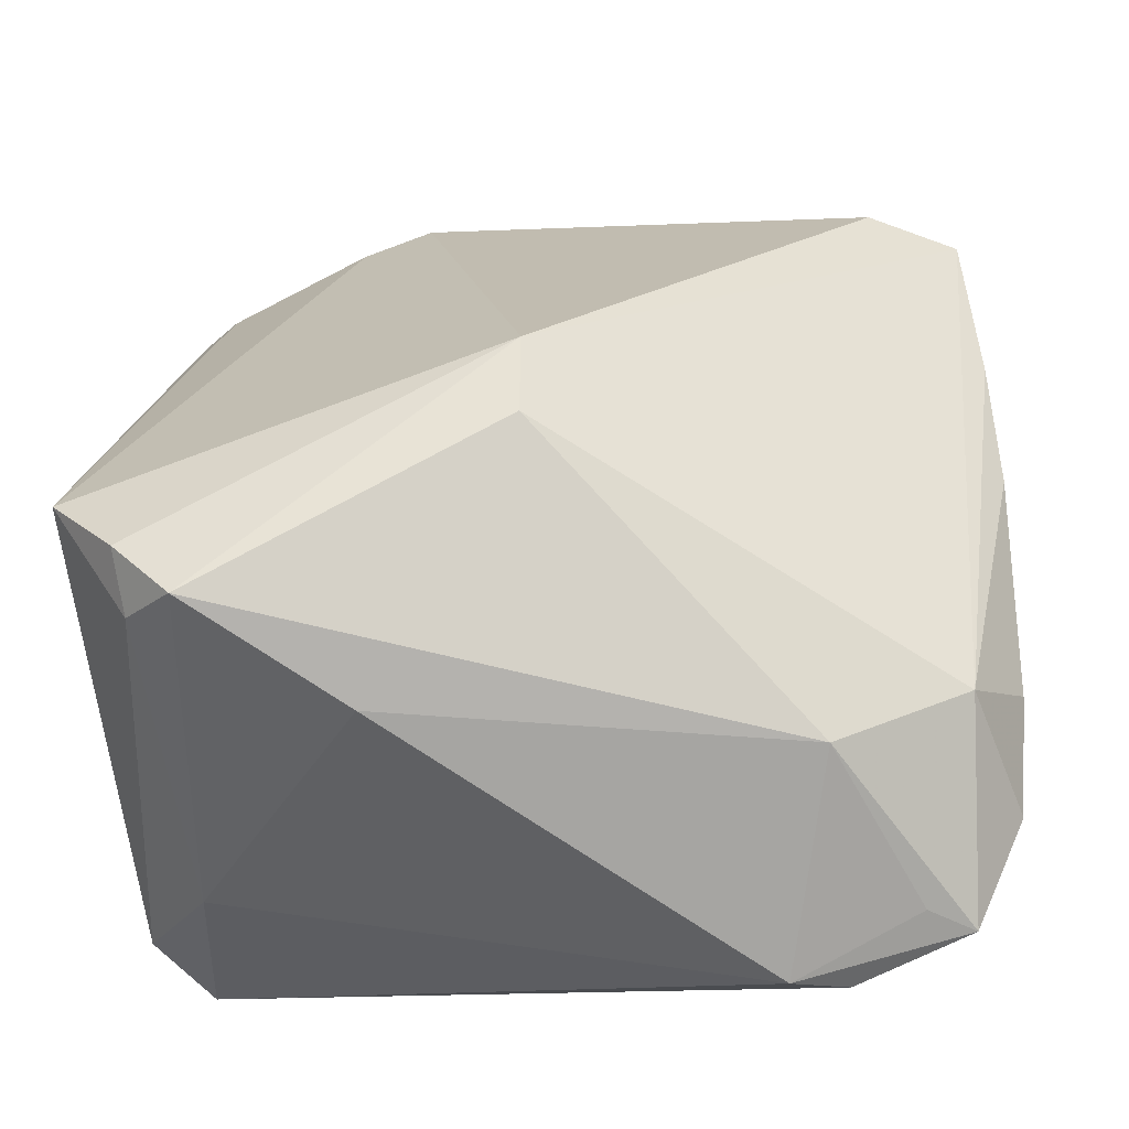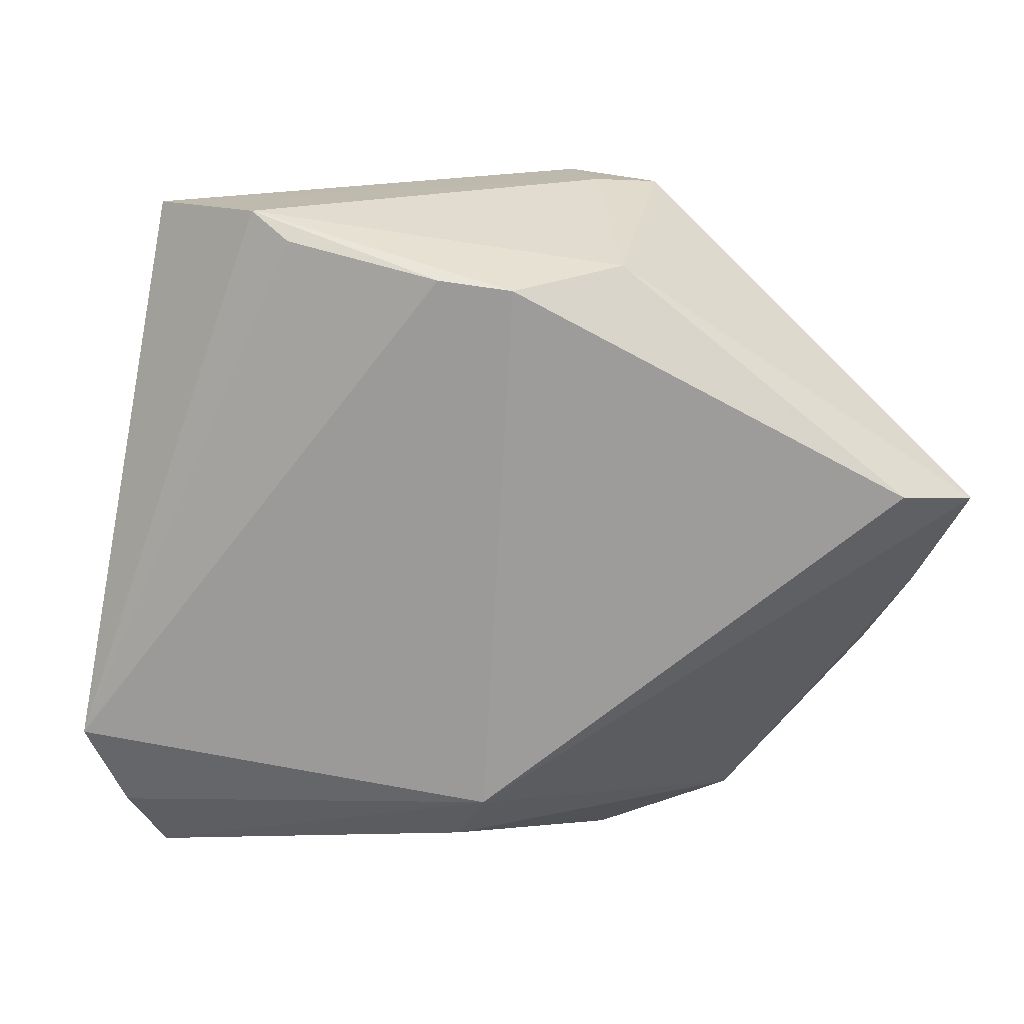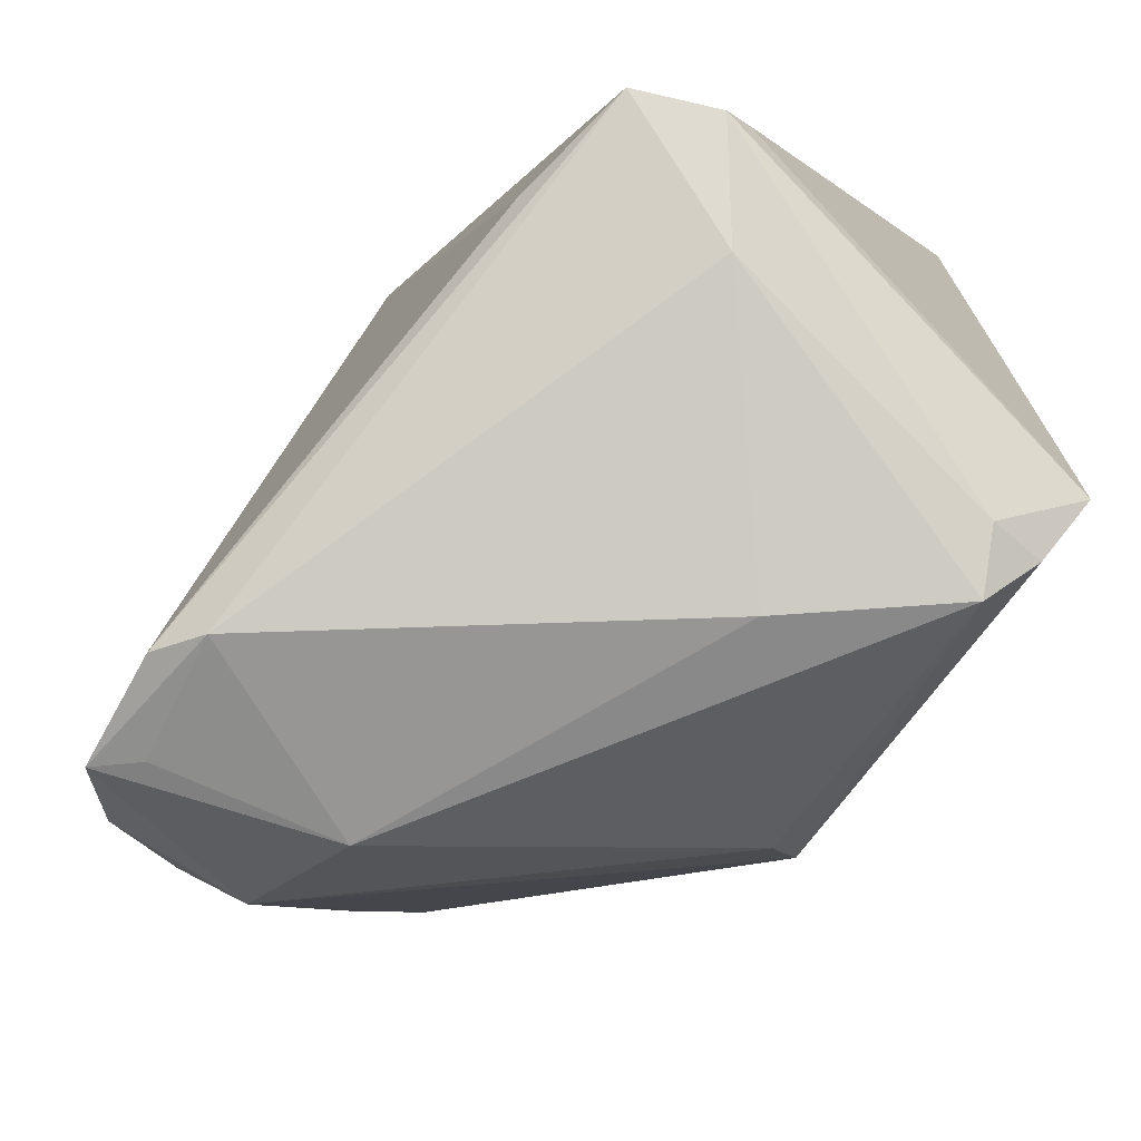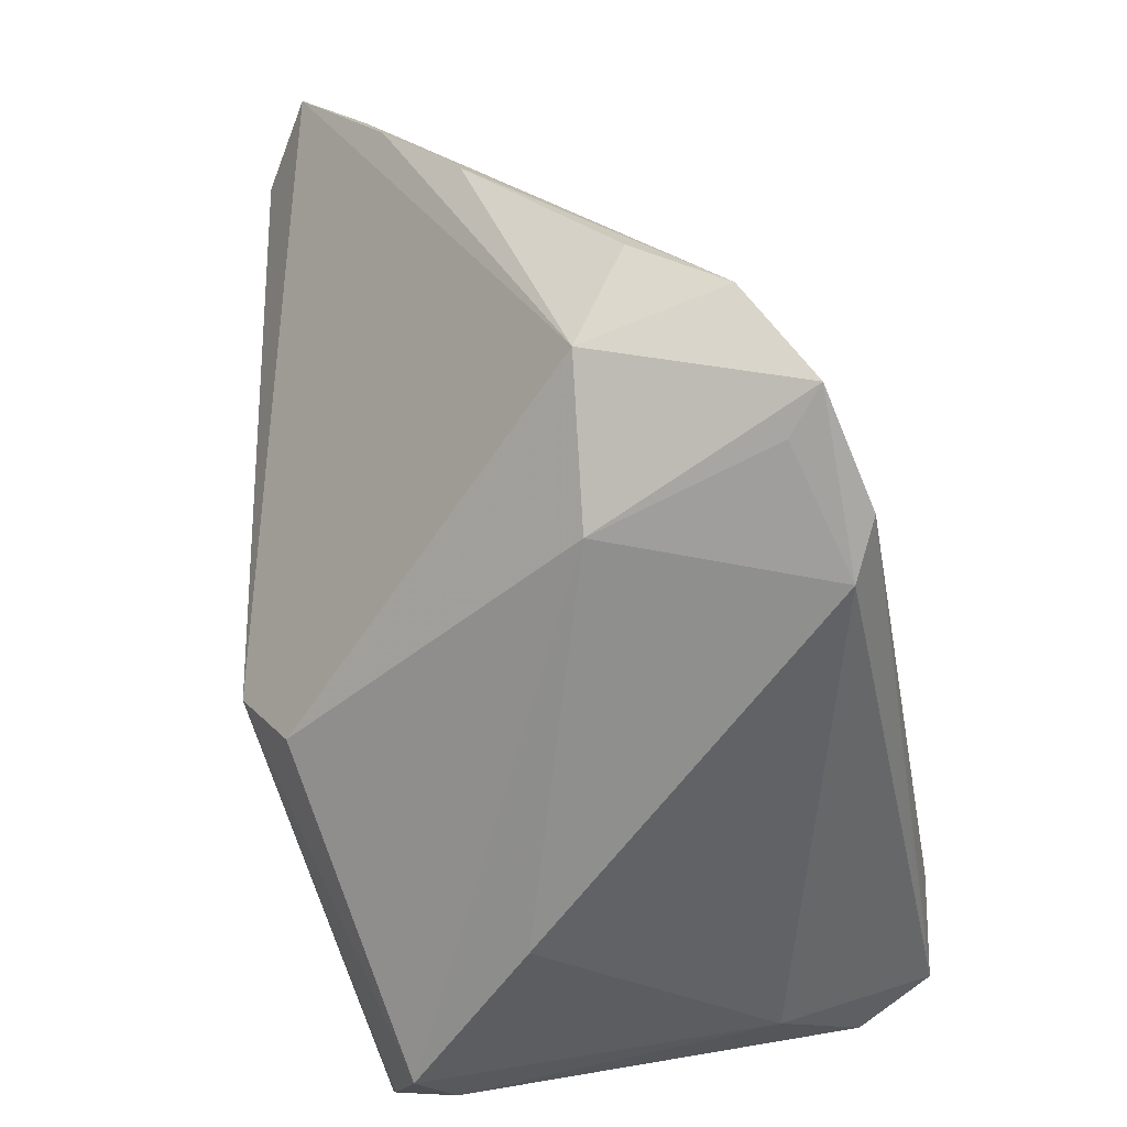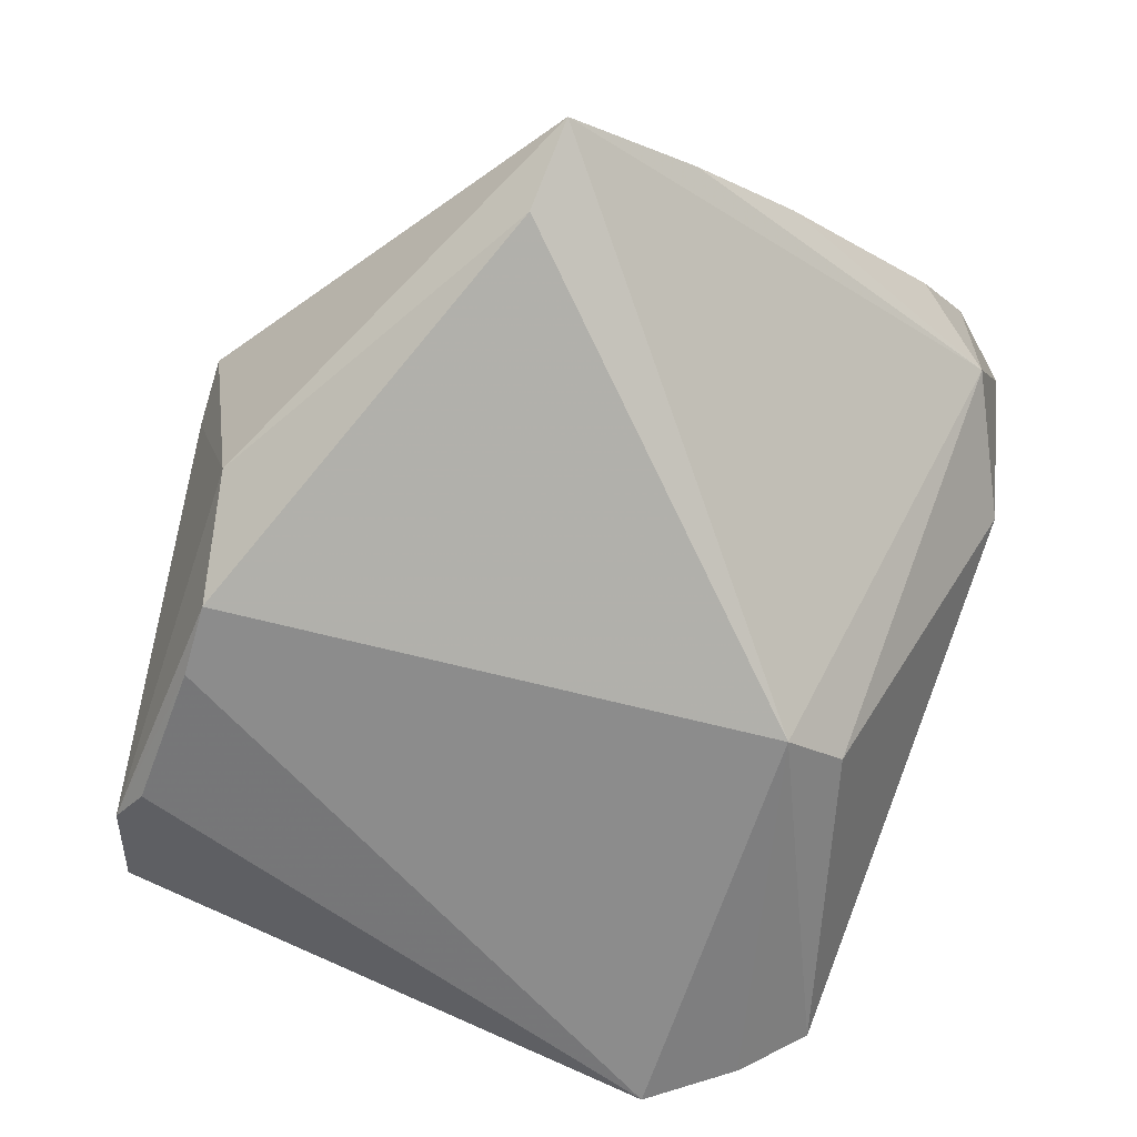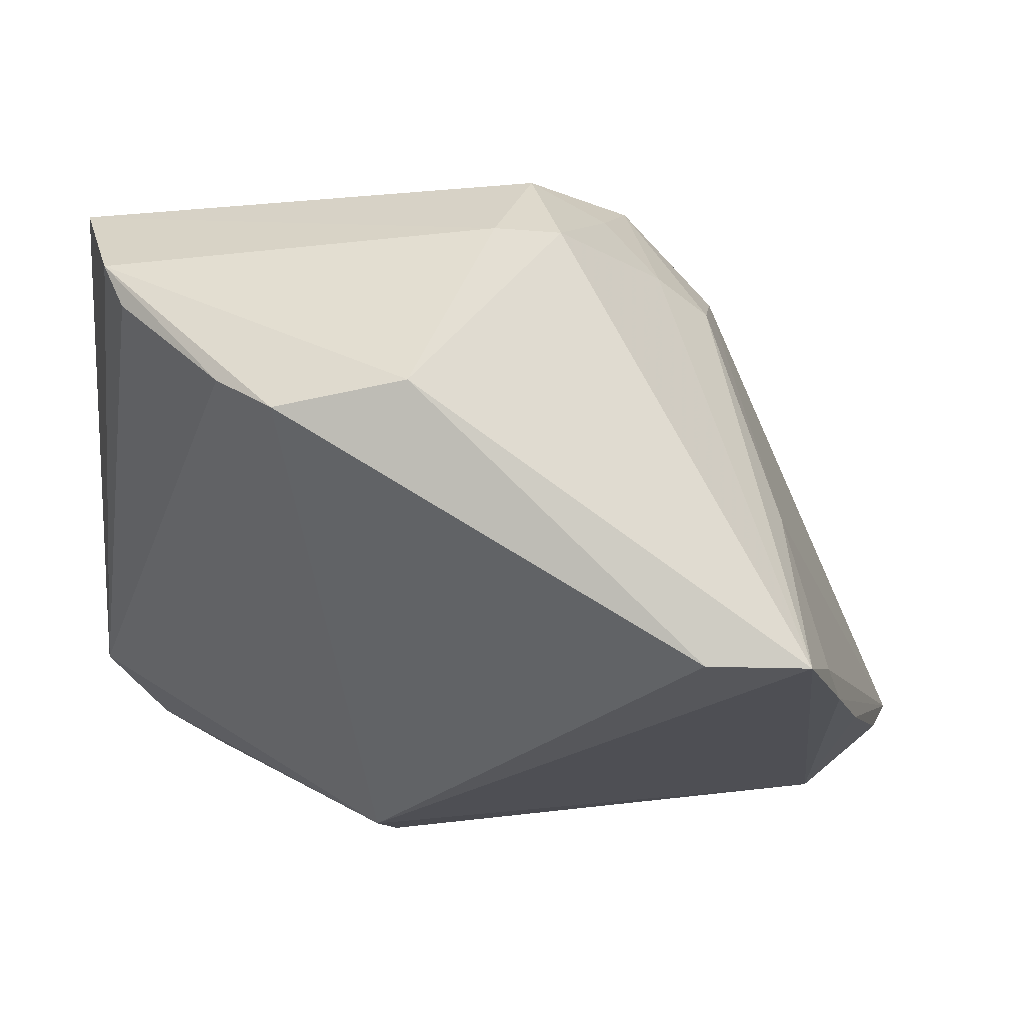
<metadata>
{"format":"obj","ext":"obj","renderer":"f3d","projection":"perspective","resolution":1024,"background":"white","views":[{"elev":-69.0,"azim":-167.9,"up":"+Y"},{"elev":-68.3,"azim":165.3,"up":"+Z"},{"elev":-73.3,"azim":49.1,"up":"+Y"},{"elev":-62.7,"azim":-79.1,"up":"+Y"},{"elev":-70.6,"azim":-114.7,"up":"+Z"},{"elev":46.2,"azim":-146.1,"up":"+Y"}]}
</metadata>
<code>
v -0.002056 0.02228 0.02042
v 0.02882 0.02875 -0.0211
v -0.03707 -0.02087 0.01198
v 0.04125 -0.01833 0.01685
v -0.03258 -0.02855 0.006935
v -0.0136 0.0238 0.01259
v 0.03186 -0.03355 -0.01538
v -0.01032 0.0185 0.01929
v -0.001812 0.0337 -0.01875
v -0.04146 0.01913 -0.01629
v 0.01528 -0.03799 -0.005775
v 0.03377 -0.02802 0.01284
v -0.02526 -0.03593 0.02185
v -0.0006494 0.02587 0.01866
v -0.03484 -0.02718 0.01992
v 0.005746 0.01505 0.0274
v -0.002285 -0.01976 -0.0274
v -0.04003 -0.003994 -0.001025
v -0.002677 0.03065 0.0116
v 0.04106 -0.02082 0.01944
v -0.02905 -0.0352 0.0251
v 0.03613 -0.01575 0.02532
v -0.001319 -0.02595 -0.02323
v 0.01473 0.02966 -0.02482
v 0.03733 -0.02463 -0.02275
v -0.009939 0.0287 0.009551
v -0.01804 -0.0363 0.0274
v 0.02524 -0.02127 0.0274
v 0.03268 0.03007 -0.01882
v -0.03034 0.01815 -0.001717
v -0.0404 0.01225 -0.01013
v 0.03177 -0.03191 -0.02097
v -0.0338 0.01906 -0.0211
v 0.04146 0.02677 -0.01135
v -0.0202 -0.03625 0.005434
v -0.0048 0.03799 0.000607
v 0.007961 0.03064 -0.02561
v 0.0009982 0.03715 -0.001284
v 0.03722 -0.01996 0.02647
v 0.002905 0.03557 0.007559
v 0.02713 -0.03716 -0.01802
v -0.041 0.006523 -0.008099
v -0.01325 -0.03799 0.02501
f 4 25 34
f 17 37 25
f 17 41 23
f 33 37 17
f 17 23 5
f 9 37 33
f 34 39 20
f 20 4 34
f 25 4 20
f 5 23 35
f 23 41 35
f 35 41 11
f 25 37 24
f 24 2 25
f 10 9 33
f 10 42 31
f 33 17 10
f 10 17 5
f 5 42 10
f 22 39 34
f 34 16 22
f 22 16 39
f 40 16 34
f 12 20 39
f 11 41 12
f 25 20 7
f 7 12 41
f 20 12 7
f 30 10 31
f 16 40 14
f 36 10 26
f 9 10 36
f 39 16 28
f 28 27 39
f 16 27 28
f 5 35 21
f 21 27 16
f 11 12 43
f 43 35 11
f 39 27 43
f 43 12 39
f 27 21 43
f 25 7 32
f 32 7 41
f 32 17 25
f 41 17 32
f 19 14 40
f 40 36 19
f 26 14 19
f 19 36 26
f 37 9 29
f 29 24 37
f 2 24 29
f 34 25 29
f 25 2 29
f 16 14 1
f 13 21 35
f 35 43 13
f 13 43 21
f 9 36 38
f 38 29 9
f 38 36 40
f 38 40 34
f 34 29 38
f 18 42 5
f 5 3 18
f 5 21 15
f 15 3 5
f 15 30 31
f 15 18 3
f 31 42 15
f 42 18 15
f 6 14 26
f 26 10 6
f 10 30 6
f 16 1 8
f 8 21 16
f 8 15 21
f 8 1 14
f 14 6 8
f 30 15 8
f 8 6 30

</code>
